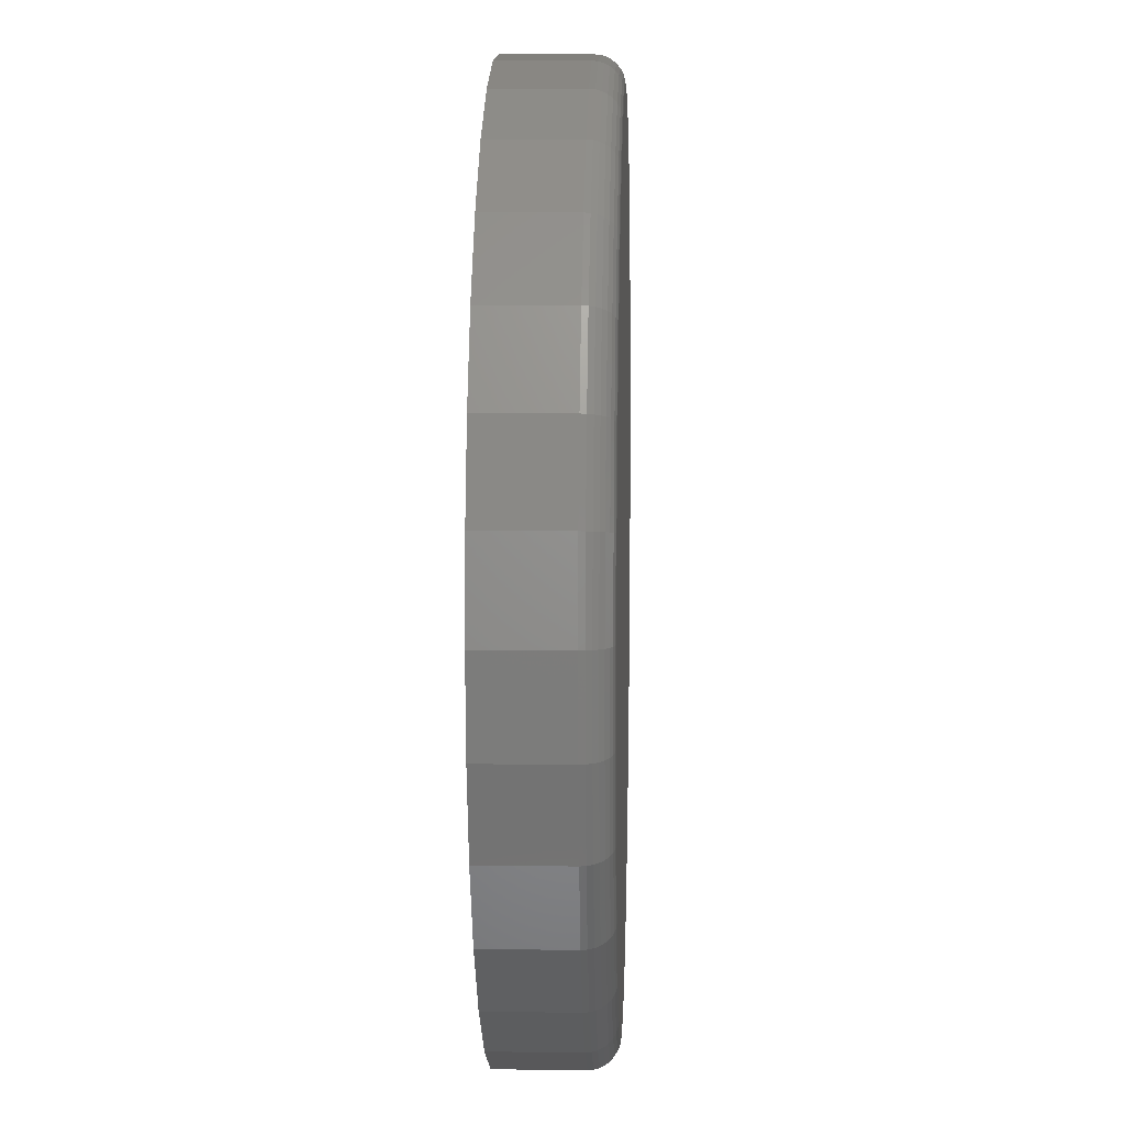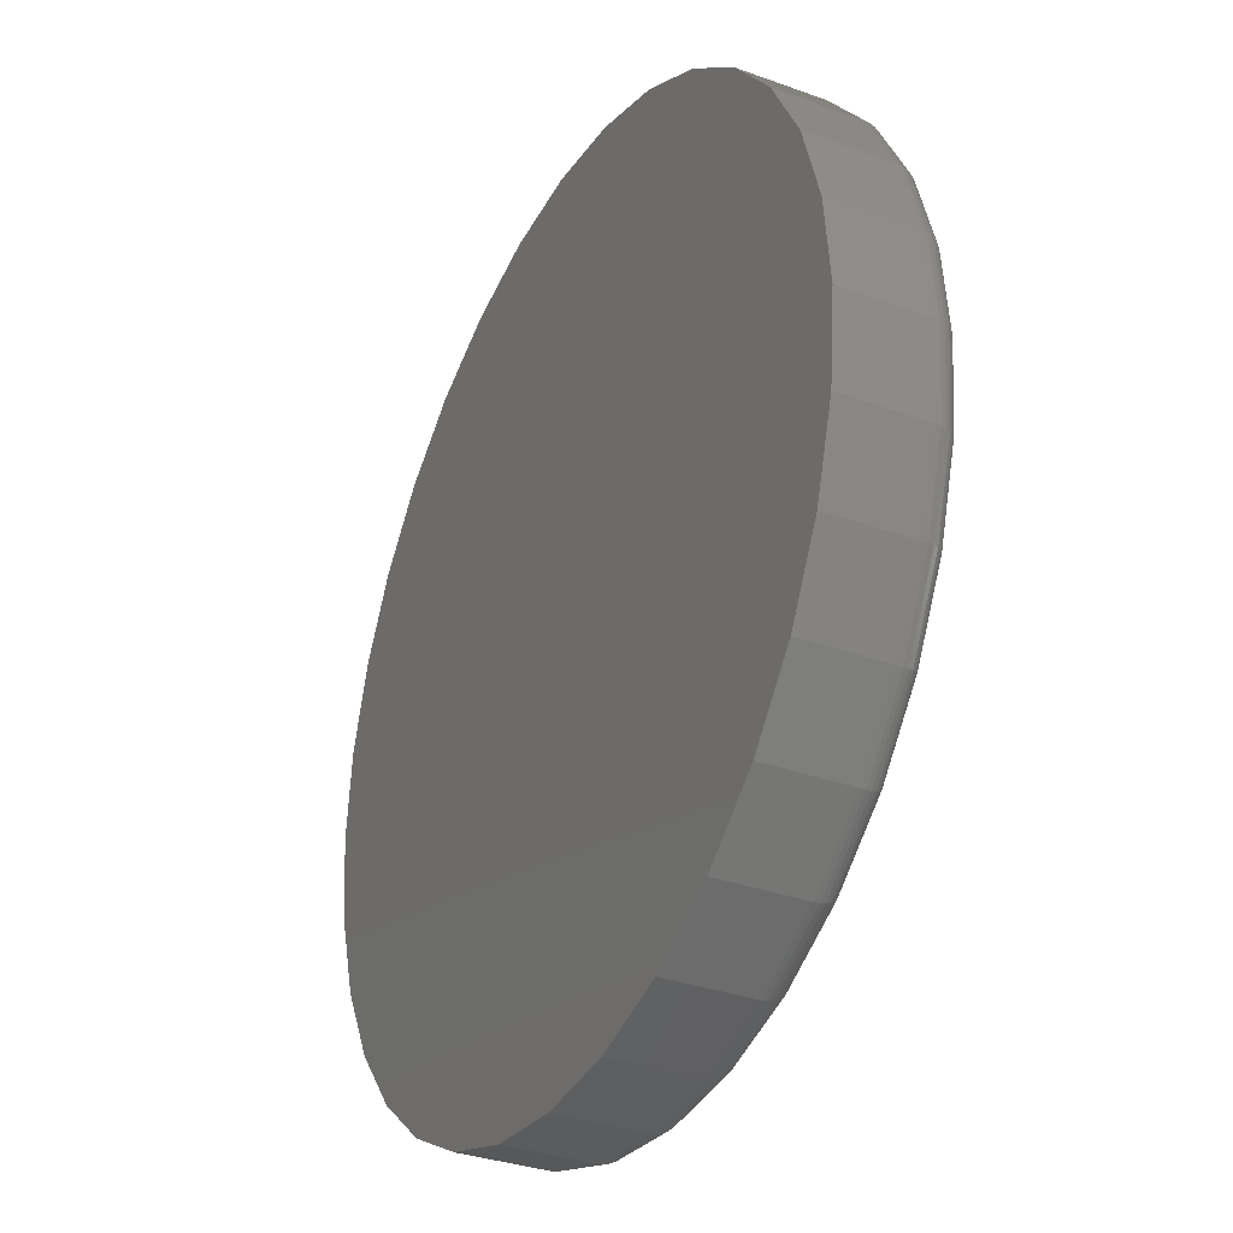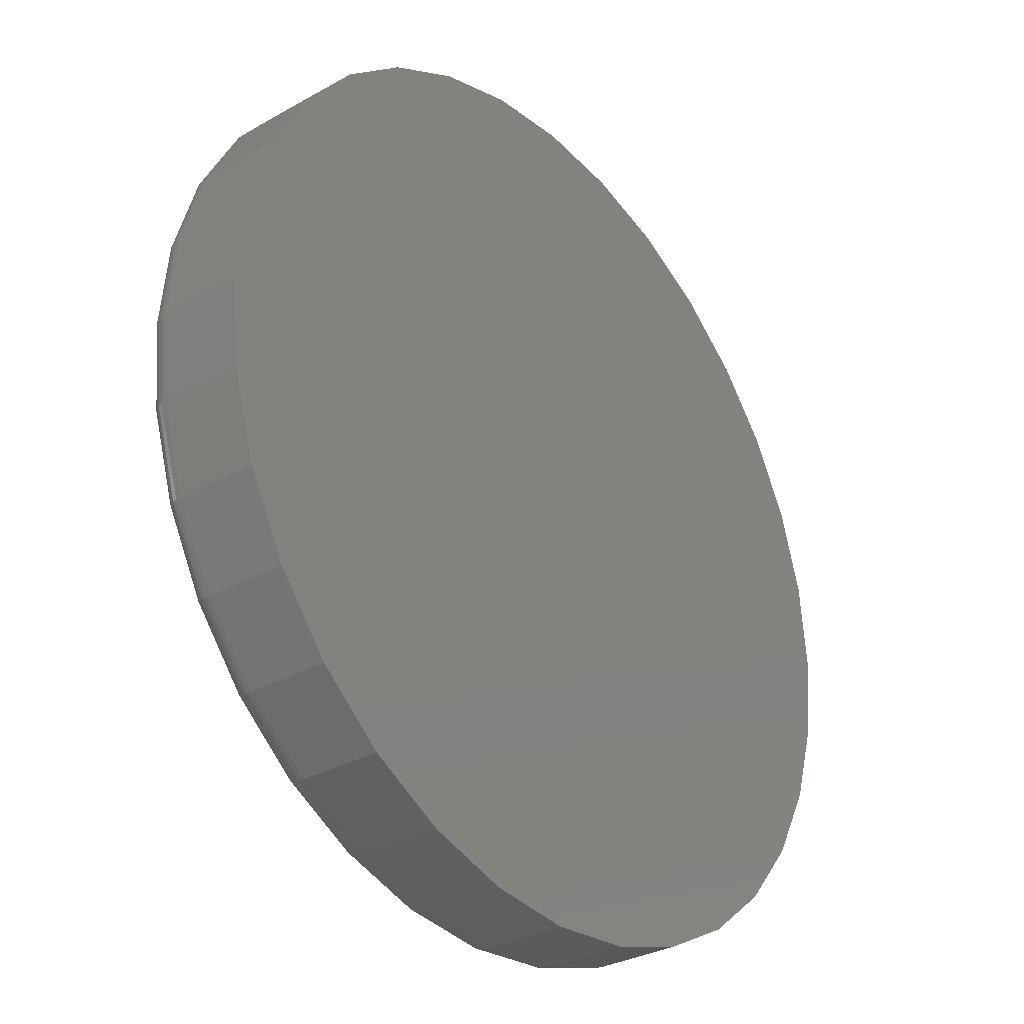
<metadata>
{"format":"stl","ext":"stl","renderer":"f3d","projection":"perspective","resolution":1024,"background":"white","views":[{"elev":8.3,"azim":92.1,"up":"+Y"},{"elev":-33.1,"azim":63.4,"up":"+Y"},{"elev":-31.3,"azim":-51.4,"up":"+Y"}]}
</metadata>
<code>
# stl→obj: 320 verts, 636 faces
v 0.007895 0.474 0
v 0.1004 0.4649 0
v -0.08458 0.4649 0
v 0.007895 -0.474 0
v -0.08458 -0.4649 0
v 0.1004 -0.4649 0
v -0.1735 -0.4379 0
v 0.1893 -0.4379 0
v -0.2555 -0.3941 0
v 0.2712 -0.3941 0
v -0.3273 -0.3352 0
v 0.3431 -0.3352 0
v -0.3862 -0.2633 0
v 0.402 -0.2633 0
v -0.43 -0.1814 0
v 0.4458 -0.1814 0
v -0.457 -0.09248 0
v 0.4728 -0.09248 0
v -0.4661 -3.764e-16 0
v 0.4819 2.914e-16 0
v -0.457 0.09248 0
v 0.4728 0.09248 0
v -0.43 0.1814 0
v 0.4458 0.1814 0
v -0.3862 0.2633 0
v 0.402 0.2633 0
v -0.3273 0.3352 0
v 0.3431 0.3352 0
v -0.2555 0.3941 0
v 0.2712 0.3941 0
v -0.1735 0.4379 0
v 0.1893 0.4379 0
v 0.5132 -5.725e-16 0.03125
v 0.5132 0 0.125
v 0.5034 -0.09857 0.03125
v 0.5034 -0.09857 0.125
v 0.4747 -0.1934 0.03125
v 0.4747 -0.1934 0.125
v 0.428 -0.2807 0.03125
v 0.428 -0.2807 0.125
v 0.3652 -0.3573 0.03125
v 0.3652 -0.3573 0.125
v 0.2886 -0.4201 0.03125
v 0.2886 -0.4201 0.125
v 0.2013 -0.4668 0.03125
v 0.2013 -0.4668 0.125
v 0.1065 -0.4956 0.03125
v 0.1065 -0.4956 0.125
v 0.007895 -0.5053 0.03125
v 0.007895 -0.5053 0.125
v -0.09068 -0.4956 0.03125
v -0.09068 -0.4956 0.125
v -0.1855 -0.4668 0.03125
v -0.1855 -0.4668 0.125
v -0.2728 -0.4201 0.03125
v -0.2728 -0.4201 0.125
v -0.3494 -0.3573 0.03125
v -0.3494 -0.3573 0.125
v -0.4122 -0.2807 0.03125
v -0.4122 -0.2807 0.125
v -0.4589 -0.1934 0.03125
v -0.4589 -0.1934 0.125
v -0.4877 -0.09857 0.03125
v -0.4877 -0.09857 0.125
v -0.4974 6.187e-17 0.03125
v -0.4974 6.187e-17 0.125
v -0.4877 0.09857 0.03125
v -0.4877 0.09857 0.125
v -0.4589 0.1934 0.03125
v -0.4589 0.1934 0.125
v -0.4122 0.2807 0.03125
v -0.4122 0.2807 0.125
v -0.3494 0.3573 0.03125
v -0.3494 0.3573 0.125
v -0.2728 0.4201 0.03125
v -0.2728 0.4201 0.125
v -0.1855 0.4668 0.03125
v -0.1855 0.4668 0.125
v -0.09068 0.4956 0.03125
v -0.09068 0.4956 0.125
v 0.007895 0.5053 0.03125
v 0.007895 0.5053 0.125
v 0.1065 0.4956 0.03125
v 0.1065 0.4956 0.125
v 0.2013 0.4668 0.03125
v 0.2013 0.4668 0.125
v 0.2886 0.4201 0.03125
v 0.2886 0.4201 0.125
v 0.3652 0.3573 0.03125
v 0.3652 0.3573 0.125
v 0.428 0.2807 0.03125
v 0.428 0.2807 0.125
v 0.4747 0.1934 0.03125
v 0.4747 0.1934 0.125
v 0.5034 0.09857 0.03125
v 0.5034 0.09857 0.125
v -0.4968 -3.608e-16 0.02515
v -0.4871 0.09845 0.02515
v -0.495 -3.608e-16 0.01929
v -0.4853 0.09811 0.01929
v -0.4921 -3.331e-16 0.01389
v -0.4825 0.09754 0.01389
v -0.4882 -3.331e-16 0.009153
v -0.4787 0.09679 0.009153
v -0.4835 -3.608e-16 0.005267
v -0.474 0.09586 0.005267
v -0.4781 -3.608e-16 0.002379
v -0.4687 0.09481 0.002379
v -0.4722 -3.331e-16 0.0006005
v -0.463 0.09366 0.0006005
v 0.5029 0.09845 0.02515
v 0.5126 3.608e-16 0.02515
v 0.5011 0.09811 0.01929
v 0.5108 3.608e-16 0.01929
v 0.4983 0.09754 0.01389
v 0.5079 3.331e-16 0.01389
v 0.4945 0.09679 0.009153
v 0.504 3.331e-16 0.009153
v 0.4898 0.09586 0.005267
v 0.4993 3.331e-16 0.005267
v 0.4845 0.09481 0.002379
v 0.4939 3.331e-16 0.002379
v 0.4788 0.09366 0.0006005
v 0.488 3.331e-16 0.0006005
v 0.4741 0.1931 0.02515
v 0.4725 0.1924 0.01929
v 0.4698 0.1913 0.01389
v 0.4662 0.1899 0.009153
v 0.4619 0.188 0.005267
v 0.4569 0.186 0.002379
v 0.4515 0.1837 0.0006005
v 0.4275 0.2804 0.02515
v 0.426 0.2794 0.01929
v 0.4236 0.2778 0.01389
v 0.4204 0.2756 0.009153
v 0.4165 0.273 0.005267
v 0.412 0.27 0.002379
v 0.4071 0.2667 0.0006005
v 0.3647 0.3569 0.02515
v 0.3635 0.3556 0.01929
v 0.3614 0.3536 0.01389
v 0.3587 0.3508 0.009153
v 0.3553 0.3475 0.005267
v 0.3515 0.3436 0.002379
v 0.3474 0.3395 0.0006005
v 0.2883 0.4196 0.02515
v 0.2873 0.4181 0.01929
v 0.2857 0.4157 0.01389
v 0.2835 0.4125 0.009153
v 0.2809 0.4086 0.005267
v 0.2779 0.4041 0.002379
v 0.2746 0.3992 0.0006005
v 0.201 0.4662 0.02515
v 0.2003 0.4646 0.01929
v 0.1992 0.4619 0.01389
v 0.1977 0.4583 0.009153
v 0.1959 0.454 0.005267
v 0.1939 0.449 0.002379
v 0.1916 0.4436 0.0006005
v 0.1063 0.495 0.02515
v 0.106 0.4932 0.01929
v 0.1054 0.4904 0.01389
v 0.1047 0.4866 0.009153
v 0.1038 0.4819 0.005267
v 0.1027 0.4766 0.002379
v 0.1016 0.4709 0.0006005
v 0.007895 0.5047 0.02515
v 0.007895 0.5029 0.01929
v 0.007895 0.5 0.01389
v 0.007895 0.4961 0.009153
v 0.007895 0.4914 0.005267
v 0.007895 0.486 0.002379
v 0.007895 0.4801 0.0006005
v -0.09056 0.495 0.02515
v -0.09021 0.4932 0.01929
v -0.08965 0.4904 0.01389
v -0.08889 0.4866 0.009153
v -0.08797 0.4819 0.005267
v -0.08691 0.4766 0.002379
v -0.08577 0.4709 0.0006005
v -0.1852 0.4662 0.02515
v -0.1846 0.4646 0.01929
v -0.1834 0.4619 0.01389
v -0.182 0.4583 0.009153
v -0.1801 0.454 0.005267
v -0.1781 0.449 0.002379
v -0.1758 0.4436 0.0006005
v -0.2725 0.4196 0.02515
v -0.2715 0.4181 0.01929
v -0.2699 0.4157 0.01389
v -0.2677 0.4125 0.009153
v -0.2651 0.4086 0.005267
v -0.2621 0.4041 0.002379
v -0.2588 0.3992 0.0006005
v -0.349 0.3569 0.02515
v -0.3477 0.3556 0.01929
v -0.3457 0.3536 0.01389
v -0.3429 0.3508 0.009153
v -0.3396 0.3475 0.005267
v -0.3357 0.3436 0.002379
v -0.3316 0.3395 0.0006005
v -0.4117 0.2804 0.02515
v -0.4102 0.2794 0.01929
v -0.4078 0.2778 0.01389
v -0.4046 0.2756 0.009153
v -0.4007 0.273 0.005267
v -0.3962 0.27 0.002379
v -0.3913 0.2667 0.0006005
v -0.4584 0.1931 0.02515
v -0.4567 0.1924 0.01929
v -0.454 0.1913 0.01389
v -0.4505 0.1899 0.009153
v -0.4461 0.188 0.005267
v -0.4411 0.186 0.002379
v -0.4357 0.1837 0.0006005
v 0.5029 -0.09845 0.02515
v 0.5011 -0.09811 0.01929
v 0.4983 -0.09754 0.01389
v 0.4945 -0.09679 0.009153
v 0.4898 -0.09586 0.005267
v 0.4845 -0.09481 0.002379
v 0.4788 -0.09366 0.0006005
v -0.4871 -0.09845 0.02515
v -0.4853 -0.09811 0.01929
v -0.4825 -0.09754 0.01389
v -0.4787 -0.09679 0.009153
v -0.474 -0.09586 0.005267
v -0.4687 -0.09481 0.002379
v -0.463 -0.09366 0.0006005
v -0.4584 -0.1931 0.02515
v -0.4567 -0.1924 0.01929
v -0.454 -0.1913 0.01389
v -0.4505 -0.1899 0.009153
v -0.4461 -0.188 0.005267
v -0.4411 -0.186 0.002379
v -0.4357 -0.1837 0.0006005
v -0.4117 -0.2804 0.02515
v -0.4102 -0.2794 0.01929
v -0.4078 -0.2778 0.01389
v -0.4046 -0.2756 0.009153
v -0.4007 -0.273 0.005267
v -0.3962 -0.27 0.002379
v -0.3913 -0.2667 0.0006005
v -0.349 -0.3569 0.02515
v -0.3477 -0.3556 0.01929
v -0.3457 -0.3536 0.01389
v -0.3429 -0.3508 0.009153
v -0.3396 -0.3475 0.005267
v -0.3357 -0.3436 0.002379
v -0.3316 -0.3395 0.0006005
v -0.2725 -0.4196 0.02515
v -0.2715 -0.4181 0.01929
v -0.2699 -0.4157 0.01389
v -0.2677 -0.4125 0.009153
v -0.2651 -0.4086 0.005267
v -0.2621 -0.4041 0.002379
v -0.2588 -0.3992 0.0006005
v -0.1852 -0.4662 0.02515
v -0.1846 -0.4646 0.01929
v -0.1834 -0.4619 0.01389
v -0.182 -0.4583 0.009153
v -0.1801 -0.454 0.005267
v -0.1781 -0.449 0.002379
v -0.1758 -0.4436 0.0006005
v -0.09056 -0.495 0.02515
v -0.09021 -0.4932 0.01929
v -0.08965 -0.4904 0.01389
v -0.08889 -0.4866 0.009153
v -0.08797 -0.4819 0.005267
v -0.08691 -0.4766 0.002379
v -0.08577 -0.4709 0.0006005
v 0.007895 -0.5047 0.02515
v 0.007895 -0.5029 0.01929
v 0.007895 -0.5 0.01389
v 0.007895 -0.4961 0.009153
v 0.007895 -0.4914 0.005267
v 0.007895 -0.486 0.002379
v 0.007895 -0.4801 0.0006005
v 0.1063 -0.495 0.02515
v 0.106 -0.4932 0.01929
v 0.1054 -0.4904 0.01389
v 0.1047 -0.4866 0.009153
v 0.1038 -0.4819 0.005267
v 0.1027 -0.4766 0.002379
v 0.1016 -0.4709 0.0006005
v 0.201 -0.4662 0.02515
v 0.2003 -0.4646 0.01929
v 0.1992 -0.4619 0.01389
v 0.1977 -0.4583 0.009153
v 0.1959 -0.454 0.005267
v 0.1939 -0.449 0.002379
v 0.1916 -0.4436 0.0006005
v 0.2883 -0.4196 0.02515
v 0.2873 -0.4181 0.01929
v 0.2857 -0.4157 0.01389
v 0.2835 -0.4125 0.009153
v 0.2809 -0.4086 0.005267
v 0.2779 -0.4041 0.002379
v 0.2746 -0.3992 0.0006005
v 0.3647 -0.3569 0.02515
v 0.3635 -0.3556 0.01929
v 0.3614 -0.3536 0.01389
v 0.3587 -0.3508 0.009153
v 0.3553 -0.3475 0.005267
v 0.3515 -0.3436 0.002379
v 0.3474 -0.3395 0.0006005
v 0.4275 -0.2804 0.02515
v 0.426 -0.2794 0.01929
v 0.4236 -0.2778 0.01389
v 0.4204 -0.2756 0.009153
v 0.4165 -0.273 0.005267
v 0.412 -0.27 0.002379
v 0.4071 -0.2667 0.0006005
v 0.4741 -0.1931 0.02515
v 0.4725 -0.1924 0.01929
v 0.4698 -0.1913 0.01389
v 0.4662 -0.1899 0.009153
v 0.4619 -0.188 0.005267
v 0.4569 -0.186 0.002379
v 0.4515 -0.1837 0.0006005
f 1 2 3
f 4 5 6
f 6 5 7
f 6 7 8
f 8 7 9
f 8 9 10
f 10 9 11
f 10 11 12
f 12 11 13
f 12 13 14
f 14 13 15
f 14 15 16
f 16 15 17
f 16 17 18
f 18 17 19
f 18 19 20
f 20 19 21
f 20 21 22
f 22 21 23
f 22 23 24
f 24 23 25
f 24 25 26
f 26 25 27
f 26 27 28
f 28 27 29
f 28 29 30
f 30 29 31
f 30 31 32
f 32 31 3
f 32 3 2
f 33 34 35
f 35 34 36
f 35 36 37
f 37 36 38
f 37 38 39
f 39 38 40
f 39 40 41
f 41 40 42
f 41 42 43
f 43 42 44
f 43 44 45
f 45 44 46
f 45 46 47
f 47 46 48
f 47 48 49
f 49 48 50
f 49 50 51
f 51 50 52
f 51 52 53
f 53 52 54
f 53 54 55
f 55 54 56
f 55 56 57
f 57 56 58
f 57 58 59
f 59 58 60
f 59 60 61
f 61 60 62
f 61 62 63
f 63 62 64
f 63 64 65
f 65 64 66
f 65 66 67
f 67 66 68
f 67 68 69
f 69 68 70
f 69 70 71
f 71 70 72
f 71 72 73
f 73 72 74
f 73 74 75
f 75 74 76
f 75 76 77
f 77 76 78
f 77 78 79
f 79 78 80
f 79 80 81
f 81 80 82
f 81 82 83
f 83 82 84
f 83 84 85
f 85 84 86
f 85 86 87
f 87 86 88
f 87 88 89
f 89 88 90
f 89 90 91
f 91 90 92
f 91 92 93
f 93 92 94
f 93 94 95
f 95 94 96
f 95 96 33
f 33 96 34
f 65 67 97
f 97 67 98
f 97 98 99
f 99 98 100
f 99 100 101
f 101 100 102
f 101 102 103
f 103 102 104
f 103 104 105
f 105 104 106
f 105 106 107
f 107 106 108
f 107 108 109
f 109 108 110
f 109 110 19
f 19 110 21
f 95 33 111
f 111 33 112
f 111 112 113
f 113 112 114
f 113 114 115
f 115 114 116
f 115 116 117
f 117 116 118
f 117 118 119
f 119 118 120
f 119 120 121
f 121 120 122
f 121 122 123
f 123 122 124
f 123 124 22
f 22 124 20
f 93 95 125
f 125 95 111
f 125 111 126
f 126 111 113
f 126 113 127
f 127 113 115
f 127 115 128
f 128 115 117
f 128 117 129
f 129 117 119
f 129 119 130
f 130 119 121
f 130 121 131
f 131 121 123
f 131 123 24
f 24 123 22
f 91 93 132
f 132 93 125
f 132 125 133
f 133 125 126
f 133 126 134
f 134 126 127
f 134 127 135
f 135 127 128
f 135 128 136
f 136 128 129
f 136 129 137
f 137 129 130
f 137 130 138
f 138 130 131
f 138 131 26
f 26 131 24
f 89 91 139
f 139 91 132
f 139 132 140
f 140 132 133
f 140 133 141
f 141 133 134
f 141 134 142
f 142 134 135
f 142 135 143
f 143 135 136
f 143 136 144
f 144 136 137
f 144 137 145
f 145 137 138
f 145 138 28
f 28 138 26
f 87 89 146
f 146 89 139
f 146 139 147
f 147 139 140
f 147 140 148
f 148 140 141
f 148 141 149
f 149 141 142
f 149 142 150
f 150 142 143
f 150 143 151
f 151 143 144
f 151 144 152
f 152 144 145
f 152 145 30
f 30 145 28
f 85 87 153
f 153 87 146
f 153 146 154
f 154 146 147
f 154 147 155
f 155 147 148
f 155 148 156
f 156 148 149
f 156 149 157
f 157 149 150
f 157 150 158
f 158 150 151
f 158 151 159
f 159 151 152
f 159 152 32
f 32 152 30
f 83 85 160
f 160 85 153
f 160 153 161
f 161 153 154
f 161 154 162
f 162 154 155
f 162 155 163
f 163 155 156
f 163 156 164
f 164 156 157
f 164 157 165
f 165 157 158
f 165 158 166
f 166 158 159
f 166 159 2
f 2 159 32
f 81 83 167
f 167 83 160
f 167 160 168
f 168 160 161
f 168 161 169
f 169 161 162
f 169 162 170
f 170 162 163
f 170 163 171
f 171 163 164
f 171 164 172
f 172 164 165
f 172 165 173
f 173 165 166
f 173 166 1
f 1 166 2
f 79 81 174
f 174 81 167
f 174 167 175
f 175 167 168
f 175 168 176
f 176 168 169
f 176 169 177
f 177 169 170
f 177 170 178
f 178 170 171
f 178 171 179
f 179 171 172
f 179 172 180
f 180 172 173
f 180 173 3
f 3 173 1
f 77 79 181
f 181 79 174
f 181 174 182
f 182 174 175
f 182 175 183
f 183 175 176
f 183 176 184
f 184 176 177
f 184 177 185
f 185 177 178
f 185 178 186
f 186 178 179
f 186 179 187
f 187 179 180
f 187 180 31
f 31 180 3
f 75 77 188
f 188 77 181
f 188 181 189
f 189 181 182
f 189 182 190
f 190 182 183
f 190 183 191
f 191 183 184
f 191 184 192
f 192 184 185
f 192 185 193
f 193 185 186
f 193 186 194
f 194 186 187
f 194 187 29
f 29 187 31
f 73 75 195
f 195 75 188
f 195 188 196
f 196 188 189
f 196 189 197
f 197 189 190
f 197 190 198
f 198 190 191
f 198 191 199
f 199 191 192
f 199 192 200
f 200 192 193
f 200 193 201
f 201 193 194
f 201 194 27
f 27 194 29
f 71 73 202
f 202 73 195
f 202 195 203
f 203 195 196
f 203 196 204
f 204 196 197
f 204 197 205
f 205 197 198
f 205 198 206
f 206 198 199
f 206 199 207
f 207 199 200
f 207 200 208
f 208 200 201
f 208 201 25
f 25 201 27
f 69 71 209
f 209 71 202
f 209 202 210
f 210 202 203
f 210 203 211
f 211 203 204
f 211 204 212
f 212 204 205
f 212 205 213
f 213 205 206
f 213 206 214
f 214 206 207
f 214 207 215
f 215 207 208
f 215 208 23
f 23 208 25
f 67 69 98
f 98 69 209
f 98 209 100
f 100 209 210
f 100 210 102
f 102 210 211
f 102 211 104
f 104 211 212
f 104 212 106
f 106 212 213
f 106 213 108
f 108 213 214
f 108 214 110
f 110 214 215
f 110 215 21
f 21 215 23
f 33 35 112
f 112 35 216
f 112 216 114
f 114 216 217
f 114 217 116
f 116 217 218
f 116 218 118
f 118 218 219
f 118 219 120
f 120 219 220
f 120 220 122
f 122 220 221
f 122 221 124
f 124 221 222
f 124 222 20
f 20 222 18
f 63 65 223
f 223 65 97
f 223 97 224
f 224 97 99
f 224 99 225
f 225 99 101
f 225 101 226
f 226 101 103
f 226 103 227
f 227 103 105
f 227 105 228
f 228 105 107
f 228 107 229
f 229 107 109
f 229 109 17
f 17 109 19
f 61 63 230
f 230 63 223
f 230 223 231
f 231 223 224
f 231 224 232
f 232 224 225
f 232 225 233
f 233 225 226
f 233 226 234
f 234 226 227
f 234 227 235
f 235 227 228
f 235 228 236
f 236 228 229
f 236 229 15
f 15 229 17
f 59 61 237
f 237 61 230
f 237 230 238
f 238 230 231
f 238 231 239
f 239 231 232
f 239 232 240
f 240 232 233
f 240 233 241
f 241 233 234
f 241 234 242
f 242 234 235
f 242 235 243
f 243 235 236
f 243 236 13
f 13 236 15
f 57 59 244
f 244 59 237
f 244 237 245
f 245 237 238
f 245 238 246
f 246 238 239
f 246 239 247
f 247 239 240
f 247 240 248
f 248 240 241
f 248 241 249
f 249 241 242
f 249 242 250
f 250 242 243
f 250 243 11
f 11 243 13
f 55 57 251
f 251 57 244
f 251 244 252
f 252 244 245
f 252 245 253
f 253 245 246
f 253 246 254
f 254 246 247
f 254 247 255
f 255 247 248
f 255 248 256
f 256 248 249
f 256 249 257
f 257 249 250
f 257 250 9
f 9 250 11
f 53 55 258
f 258 55 251
f 258 251 259
f 259 251 252
f 259 252 260
f 260 252 253
f 260 253 261
f 261 253 254
f 261 254 262
f 262 254 255
f 262 255 263
f 263 255 256
f 263 256 264
f 264 256 257
f 264 257 7
f 7 257 9
f 51 53 265
f 265 53 258
f 265 258 266
f 266 258 259
f 266 259 267
f 267 259 260
f 267 260 268
f 268 260 261
f 268 261 269
f 269 261 262
f 269 262 270
f 270 262 263
f 270 263 271
f 271 263 264
f 271 264 5
f 5 264 7
f 49 51 272
f 272 51 265
f 272 265 273
f 273 265 266
f 273 266 274
f 274 266 267
f 274 267 275
f 275 267 268
f 275 268 276
f 276 268 269
f 276 269 277
f 277 269 270
f 277 270 278
f 278 270 271
f 278 271 4
f 4 271 5
f 47 49 279
f 279 49 272
f 279 272 280
f 280 272 273
f 280 273 281
f 281 273 274
f 281 274 282
f 282 274 275
f 282 275 283
f 283 275 276
f 283 276 284
f 284 276 277
f 284 277 285
f 285 277 278
f 285 278 6
f 6 278 4
f 45 47 286
f 286 47 279
f 286 279 287
f 287 279 280
f 287 280 288
f 288 280 281
f 288 281 289
f 289 281 282
f 289 282 290
f 290 282 283
f 290 283 291
f 291 283 284
f 291 284 292
f 292 284 285
f 292 285 8
f 8 285 6
f 43 45 293
f 293 45 286
f 293 286 294
f 294 286 287
f 294 287 295
f 295 287 288
f 295 288 296
f 296 288 289
f 296 289 297
f 297 289 290
f 297 290 298
f 298 290 291
f 298 291 299
f 299 291 292
f 299 292 10
f 10 292 8
f 41 43 300
f 300 43 293
f 300 293 301
f 301 293 294
f 301 294 302
f 302 294 295
f 302 295 303
f 303 295 296
f 303 296 304
f 304 296 297
f 304 297 305
f 305 297 298
f 305 298 306
f 306 298 299
f 306 299 12
f 12 299 10
f 39 41 307
f 307 41 300
f 307 300 308
f 308 300 301
f 308 301 309
f 309 301 302
f 309 302 310
f 310 302 303
f 310 303 311
f 311 303 304
f 311 304 312
f 312 304 305
f 312 305 313
f 313 305 306
f 313 306 14
f 14 306 12
f 37 39 314
f 314 39 307
f 314 307 315
f 315 307 308
f 315 308 316
f 316 308 309
f 316 309 317
f 317 309 310
f 317 310 318
f 318 310 311
f 318 311 319
f 319 311 312
f 319 312 320
f 320 312 313
f 320 313 16
f 16 313 14
f 35 37 216
f 216 37 314
f 216 314 217
f 217 314 315
f 217 315 218
f 218 315 316
f 218 316 219
f 219 316 317
f 219 317 220
f 220 317 318
f 220 318 221
f 221 318 319
f 221 319 222
f 222 319 320
f 222 320 18
f 18 320 16
f 80 84 82
f 84 80 86
f 86 80 78
f 86 78 88
f 88 78 76
f 88 76 90
f 90 76 74
f 90 74 92
f 92 74 72
f 92 72 94
f 94 72 70
f 94 70 96
f 96 70 68
f 96 68 34
f 34 68 66
f 34 66 36
f 36 66 64
f 36 64 38
f 38 64 62
f 38 62 40
f 40 62 60
f 40 60 42
f 42 60 58
f 42 58 44
f 44 58 56
f 44 56 46
f 46 56 54
f 46 54 48
f 48 54 52
f 48 52 50

</code>
